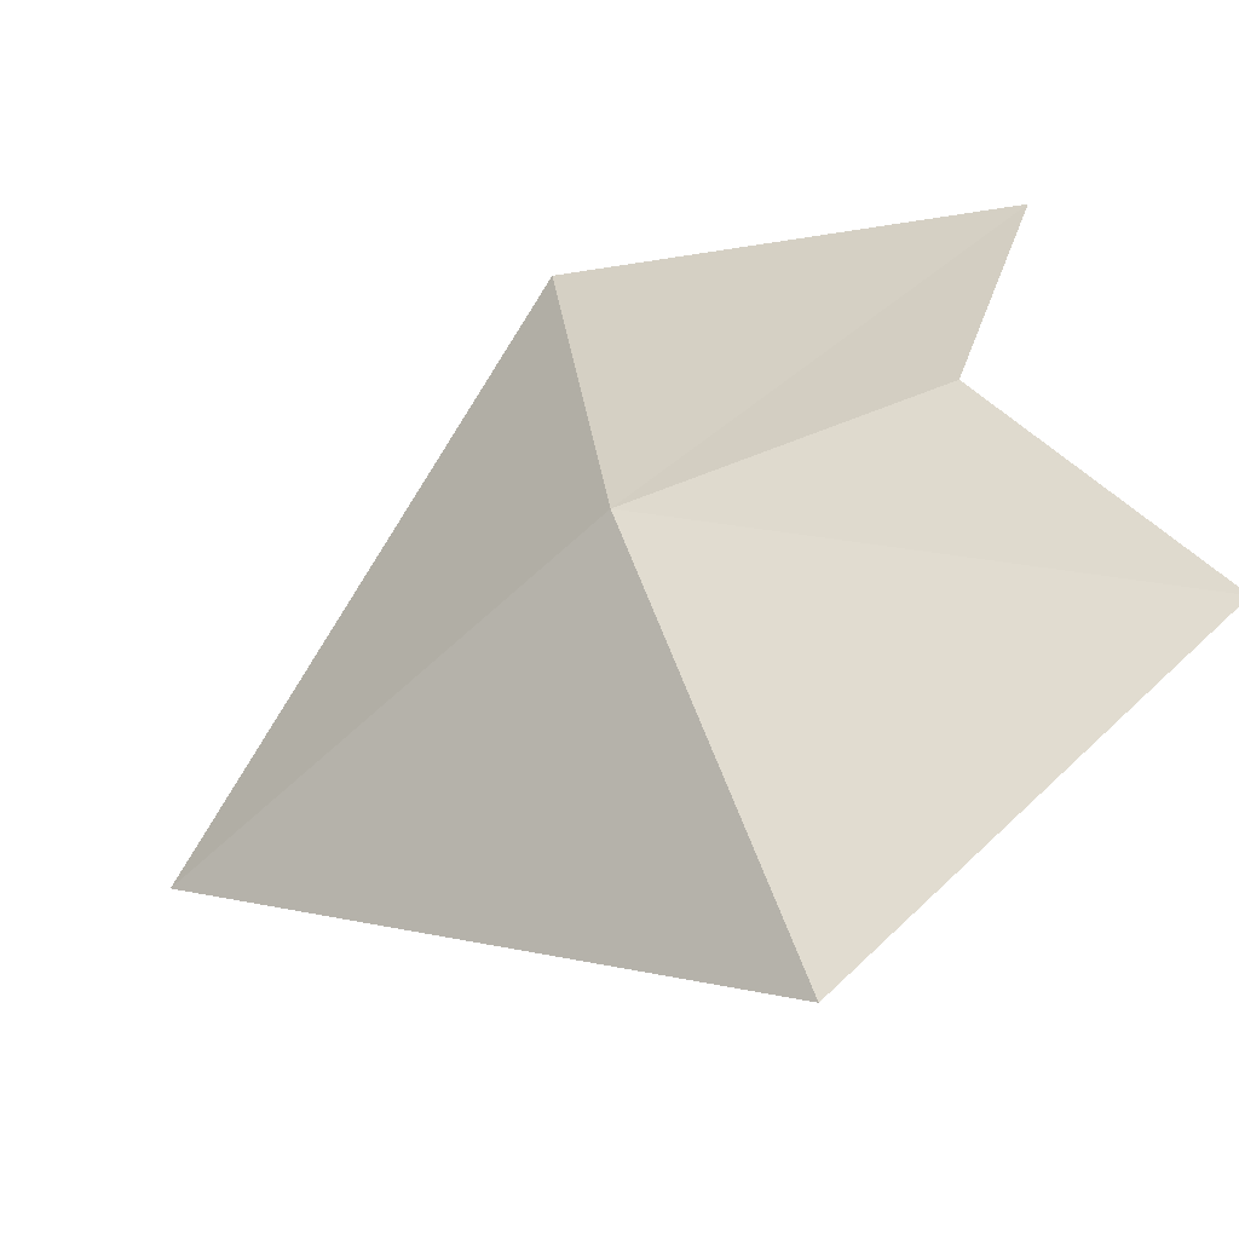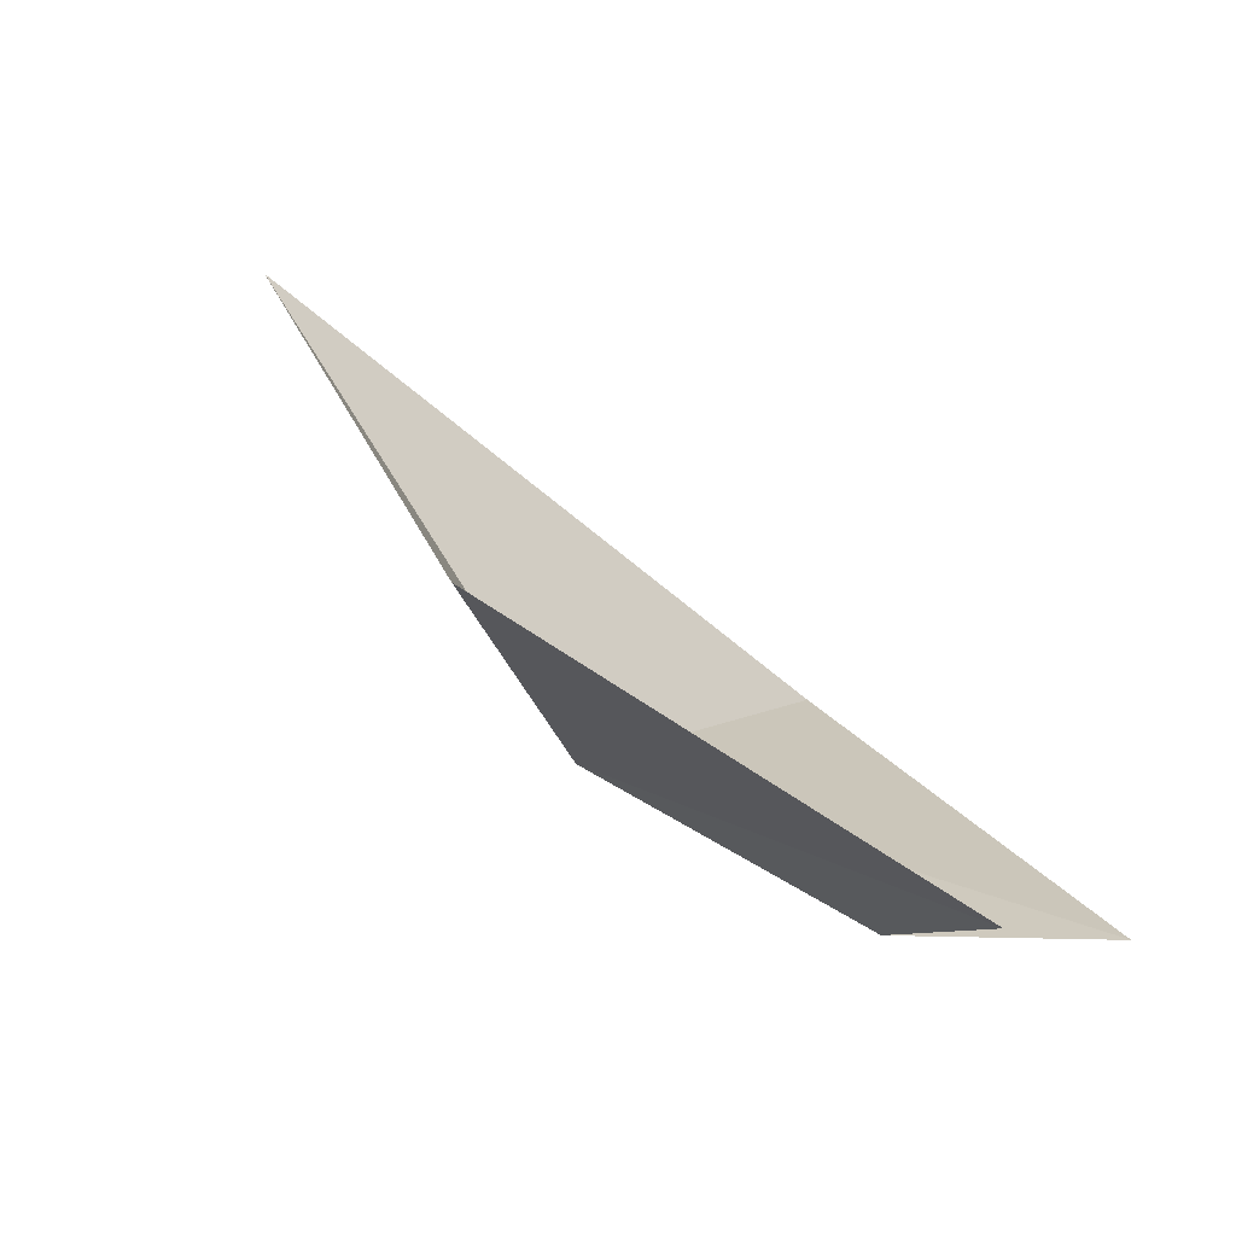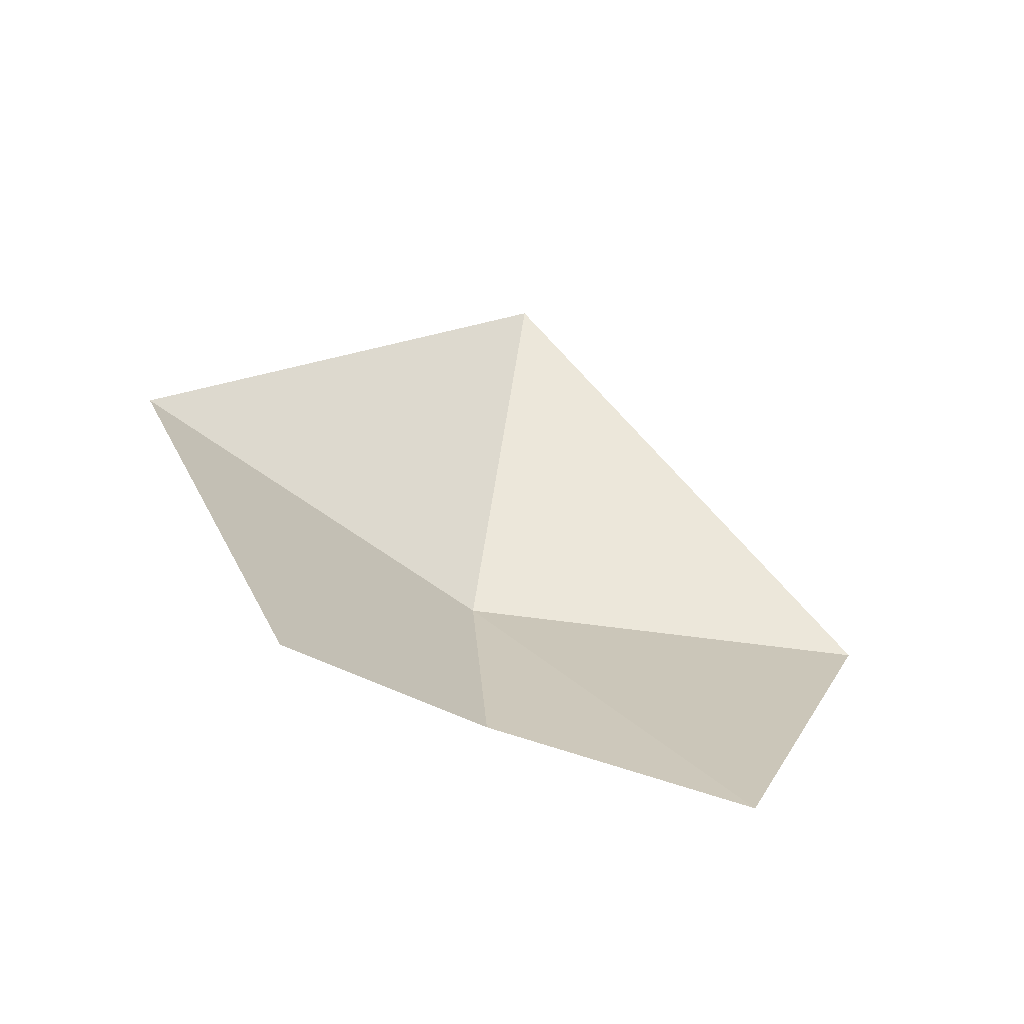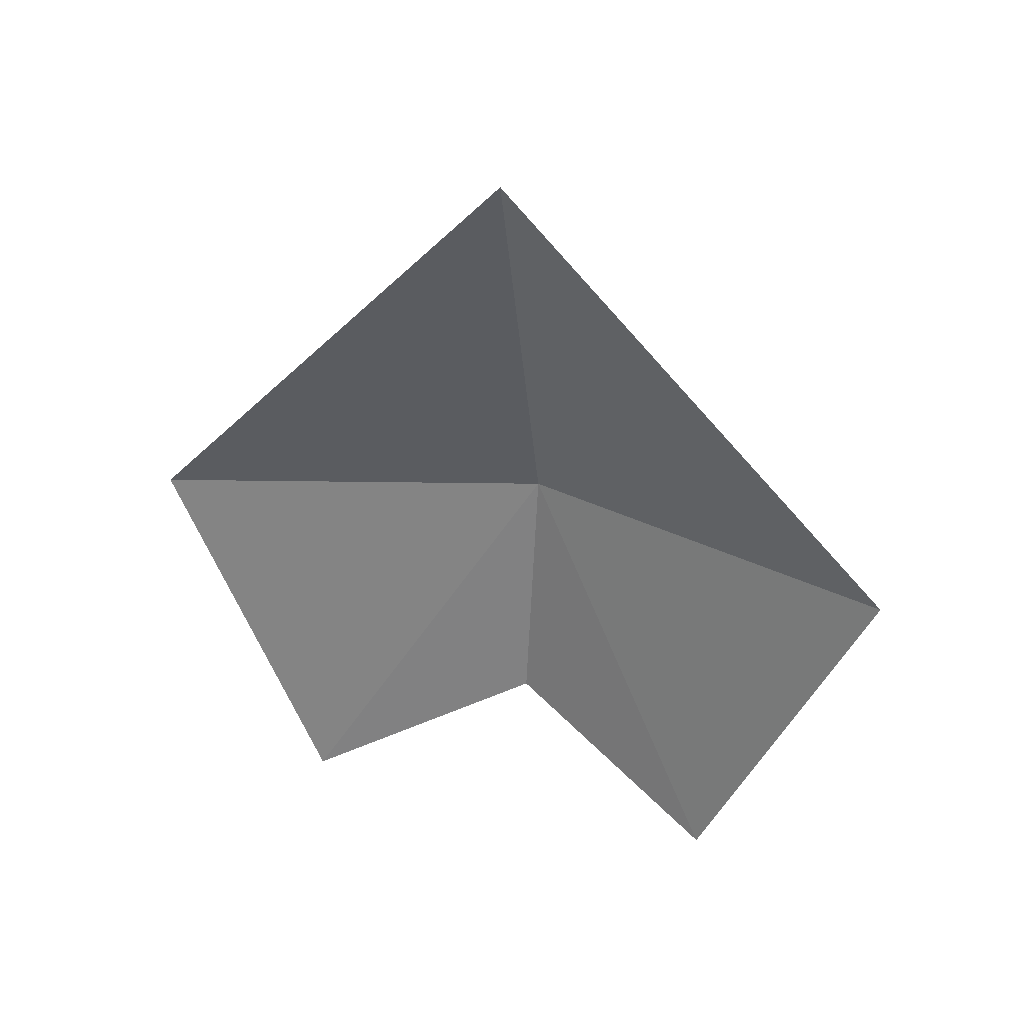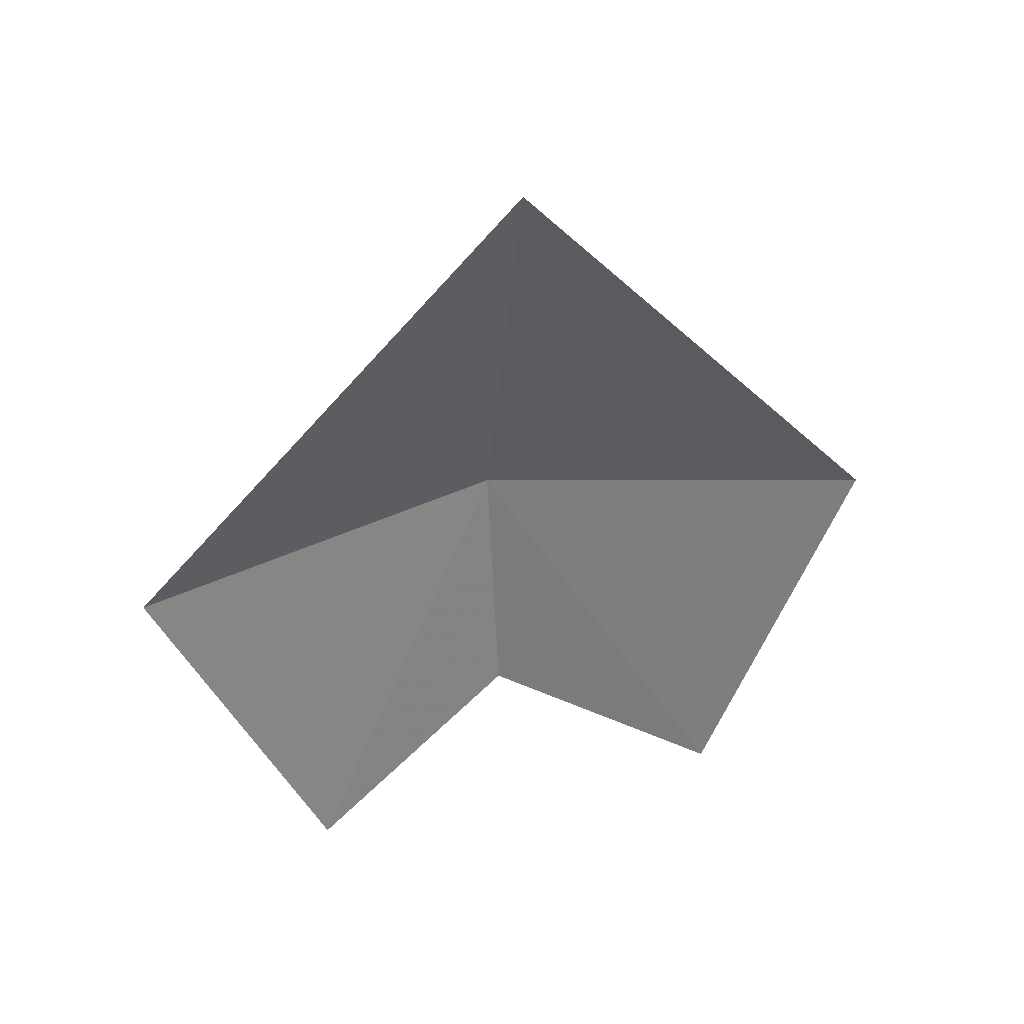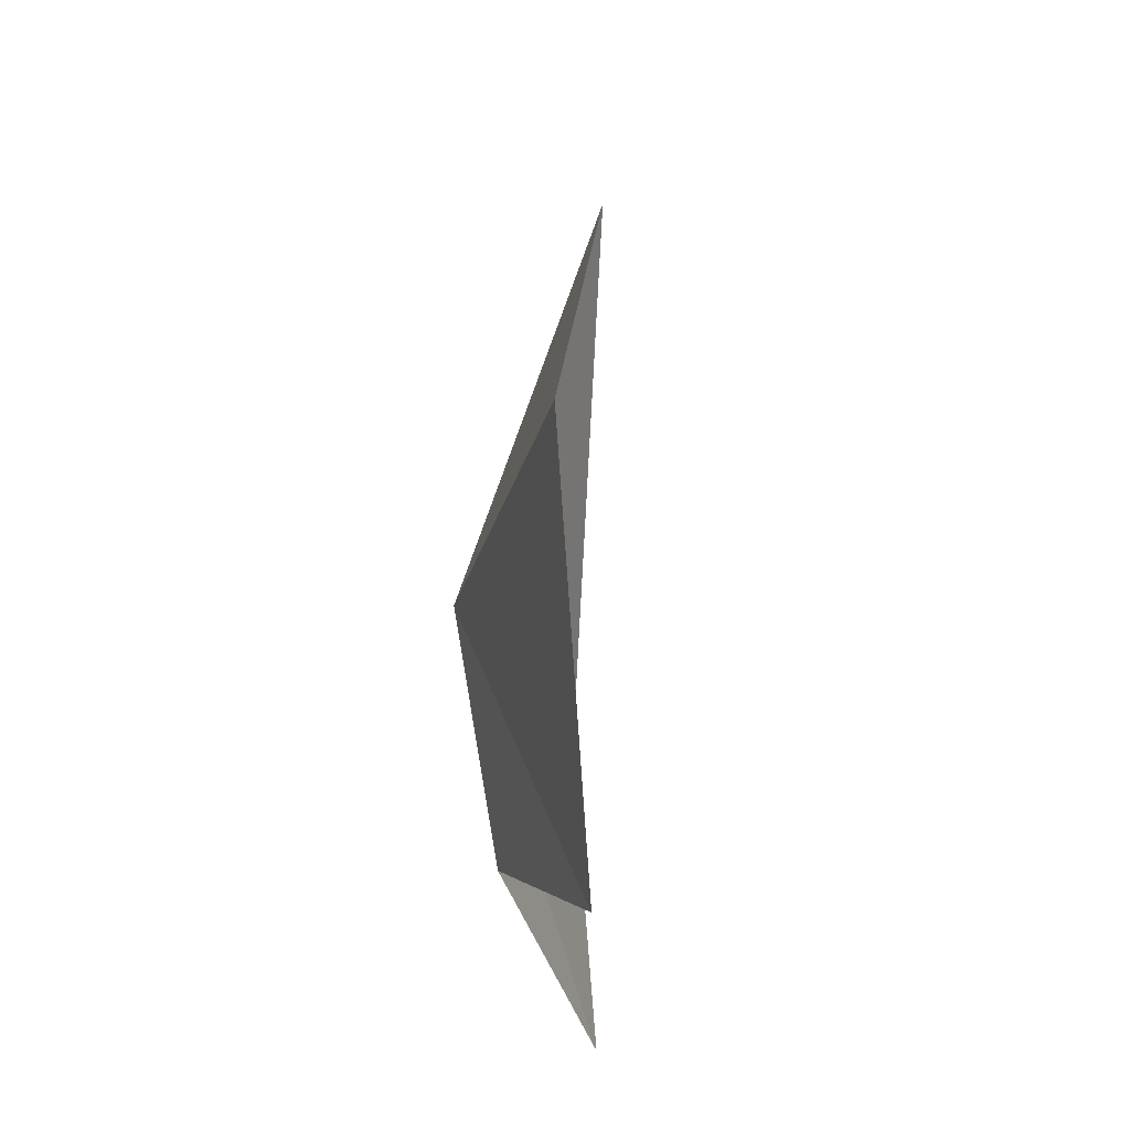
<metadata>
{"format":"obj","ext":"obj","renderer":"f3d","projection":"perspective","resolution":1024,"background":"white","views":[{"elev":-72.4,"azim":118.2,"up":"+Y"},{"elev":59.8,"azim":132.7,"up":"+Y"},{"elev":-59.3,"azim":-143.1,"up":"+Z"},{"elev":38.9,"azim":-104.0,"up":"+Z"},{"elev":40.9,"azim":-135.1,"up":"+Z"},{"elev":-25.5,"azim":151.2,"up":"+Z"}]}
</metadata>
<code>
v 51.1 -33.45 -5.413
v 29.5 -55.05 -5.413
v 41.72 -28.04 28.65
v 34.06 -43.29 -33.23
v 48.17 -31.77 -25.08
v 51.1 -13.79 -33.23
v 59 -3.952 -5.413
f 1 3 2
f 1 2 4
f 1 4 5
f 1 5 6
f 1 7 3
f 1 6 7

</code>
